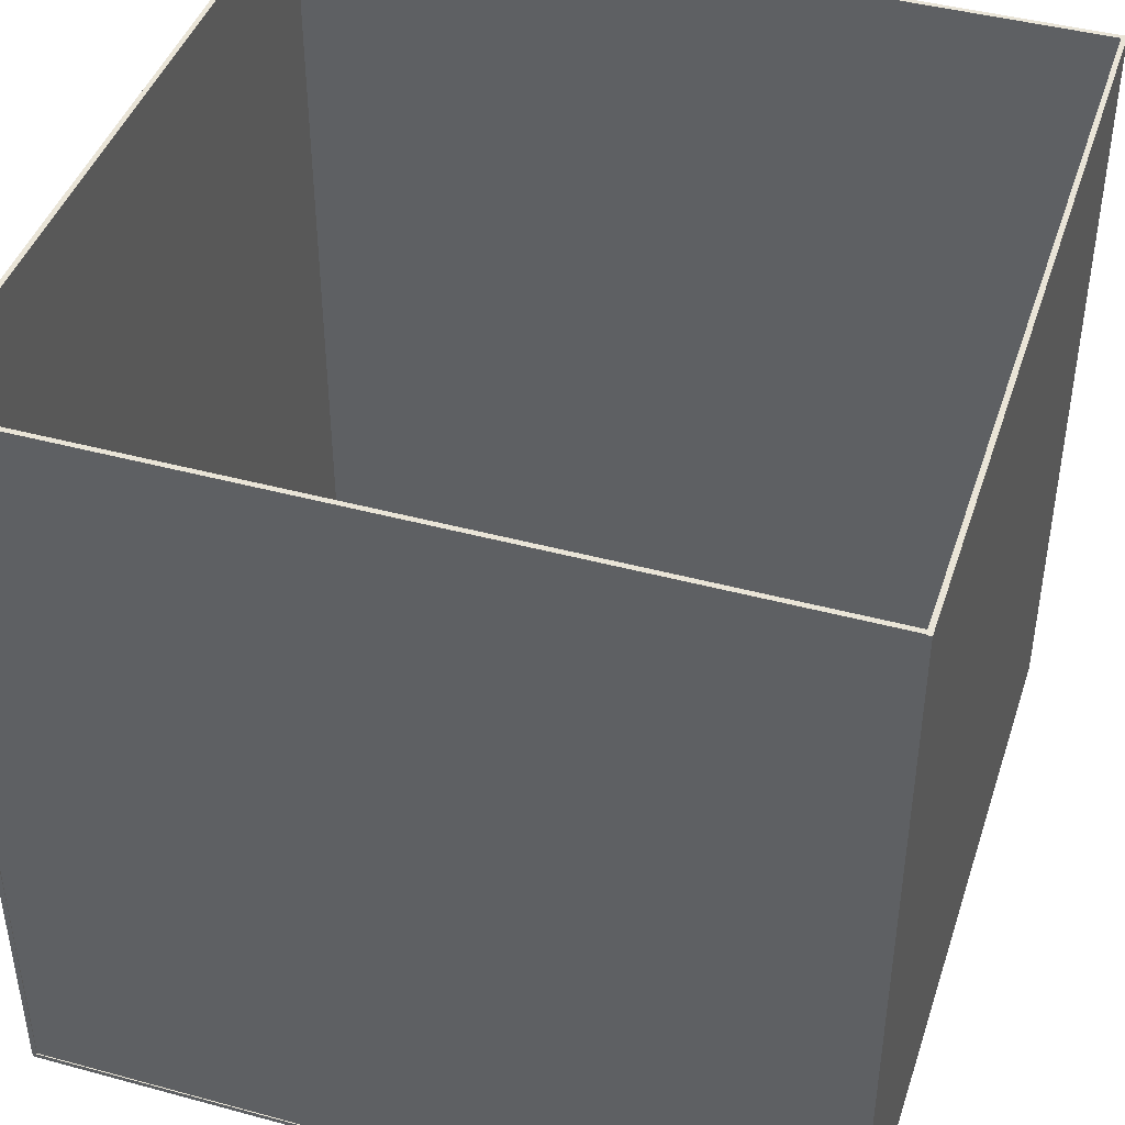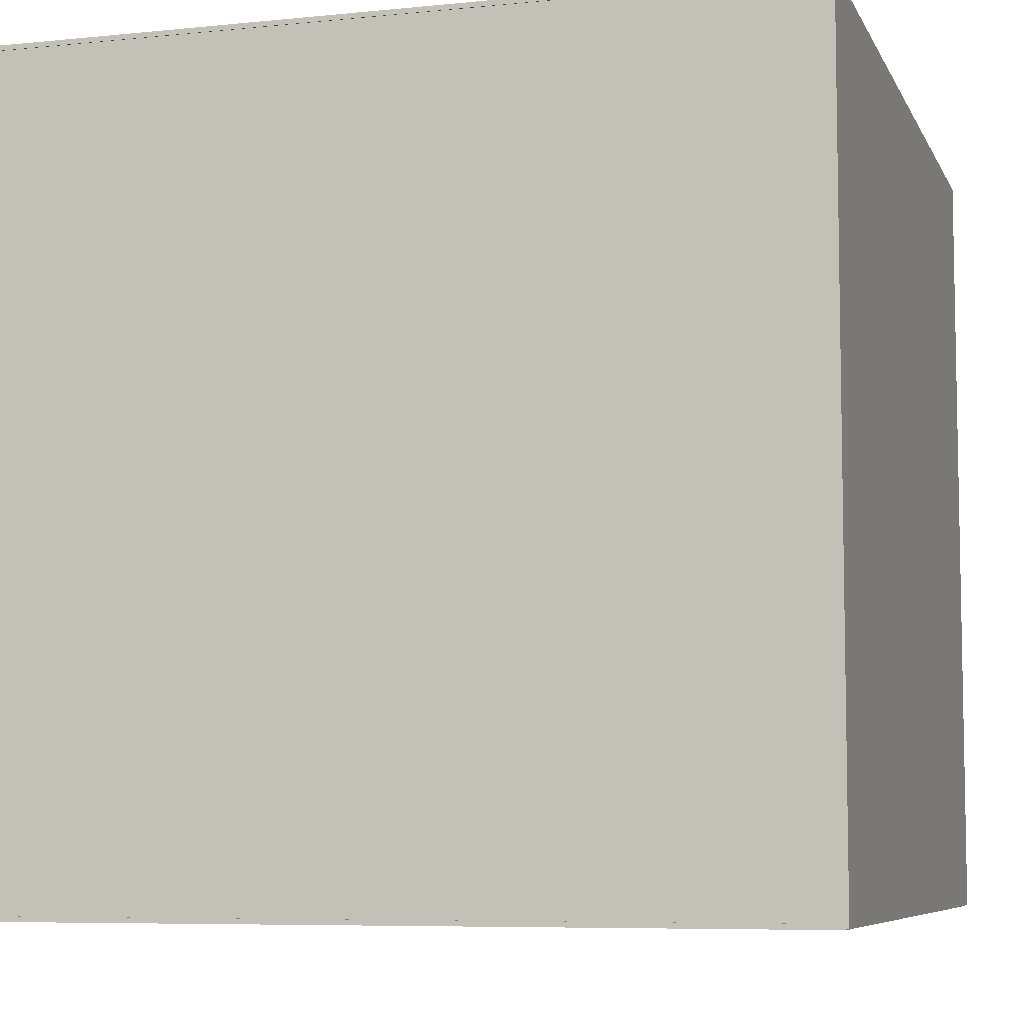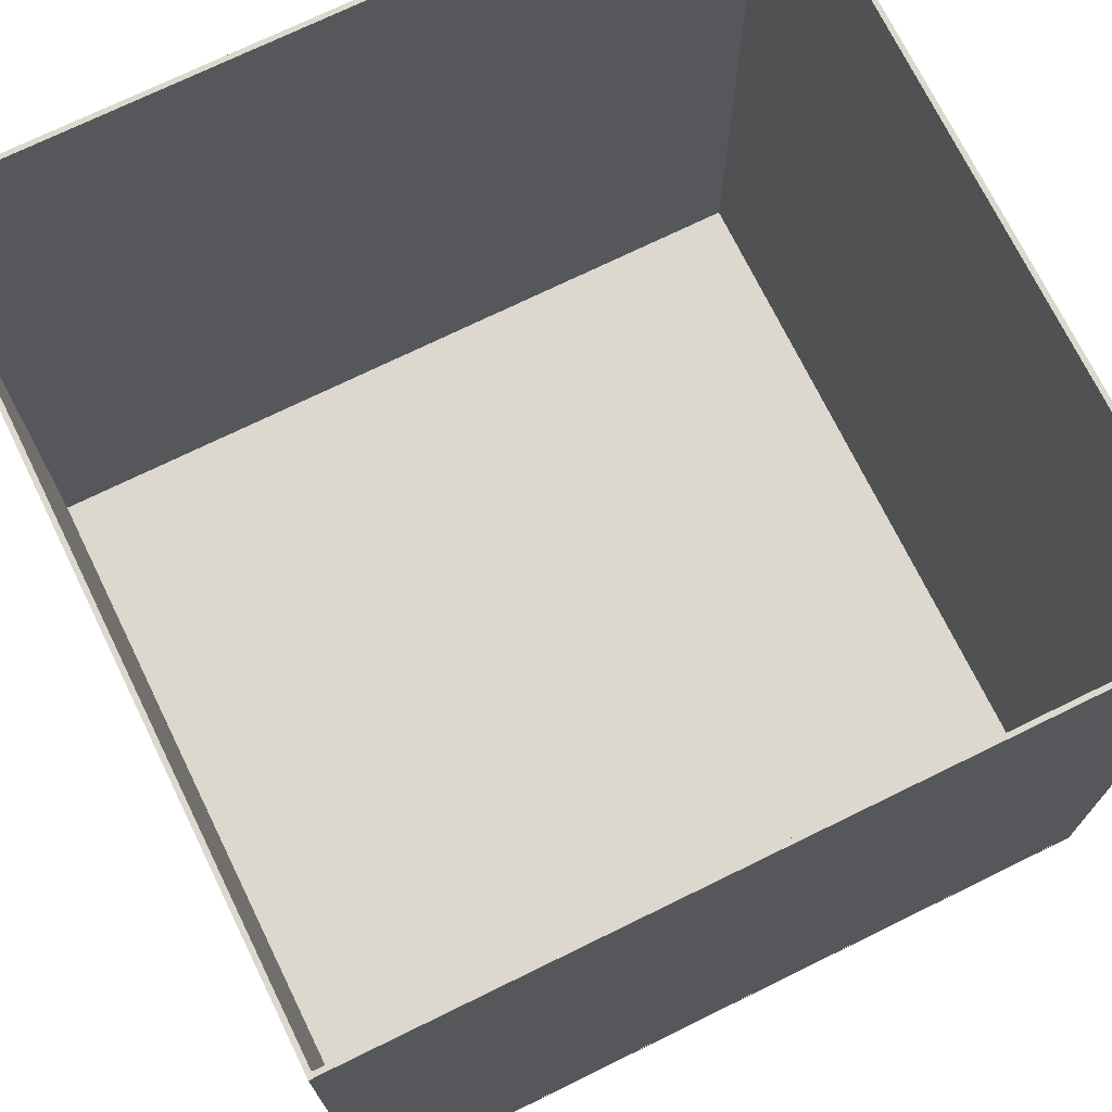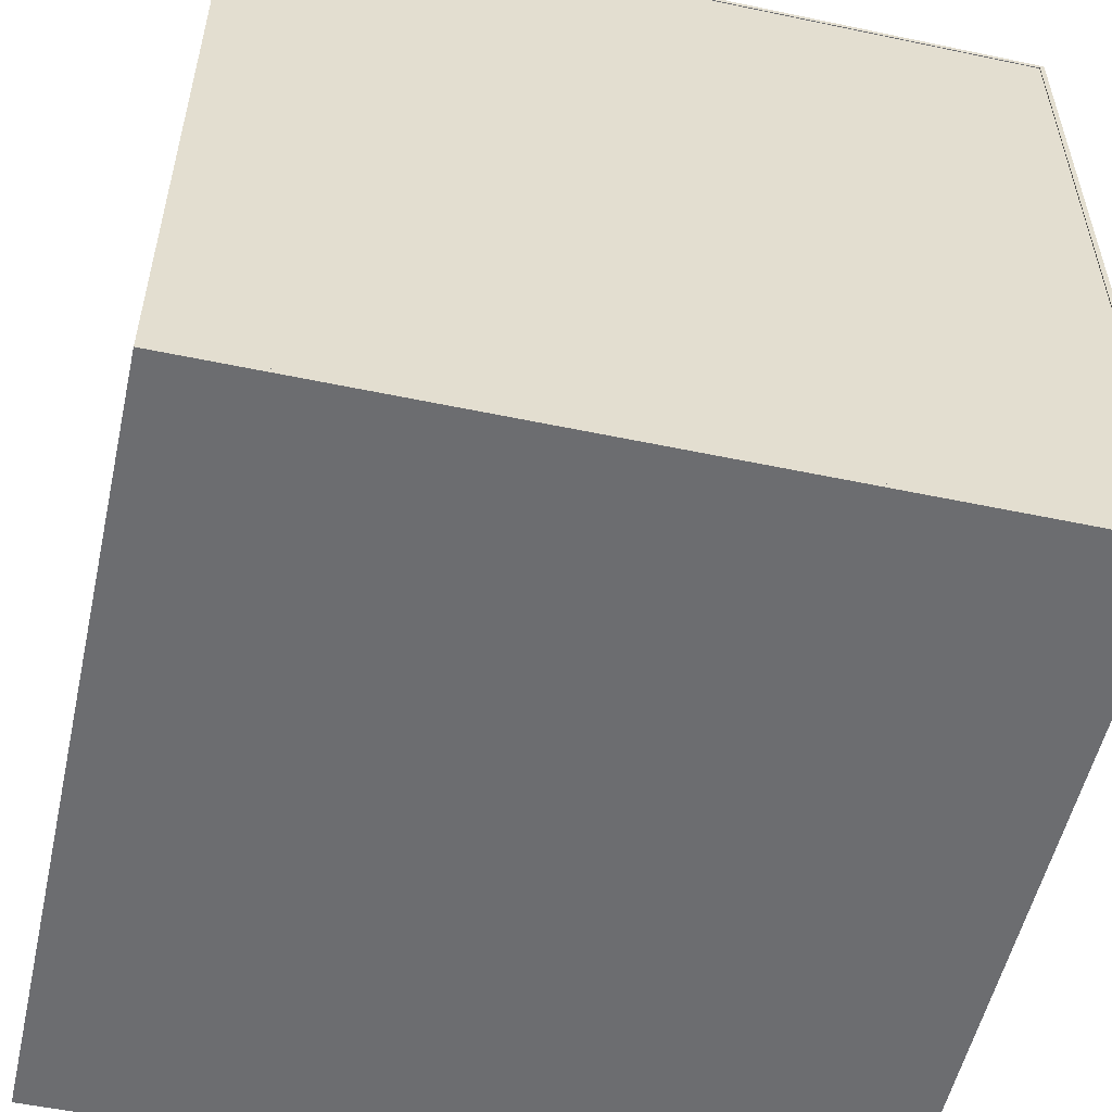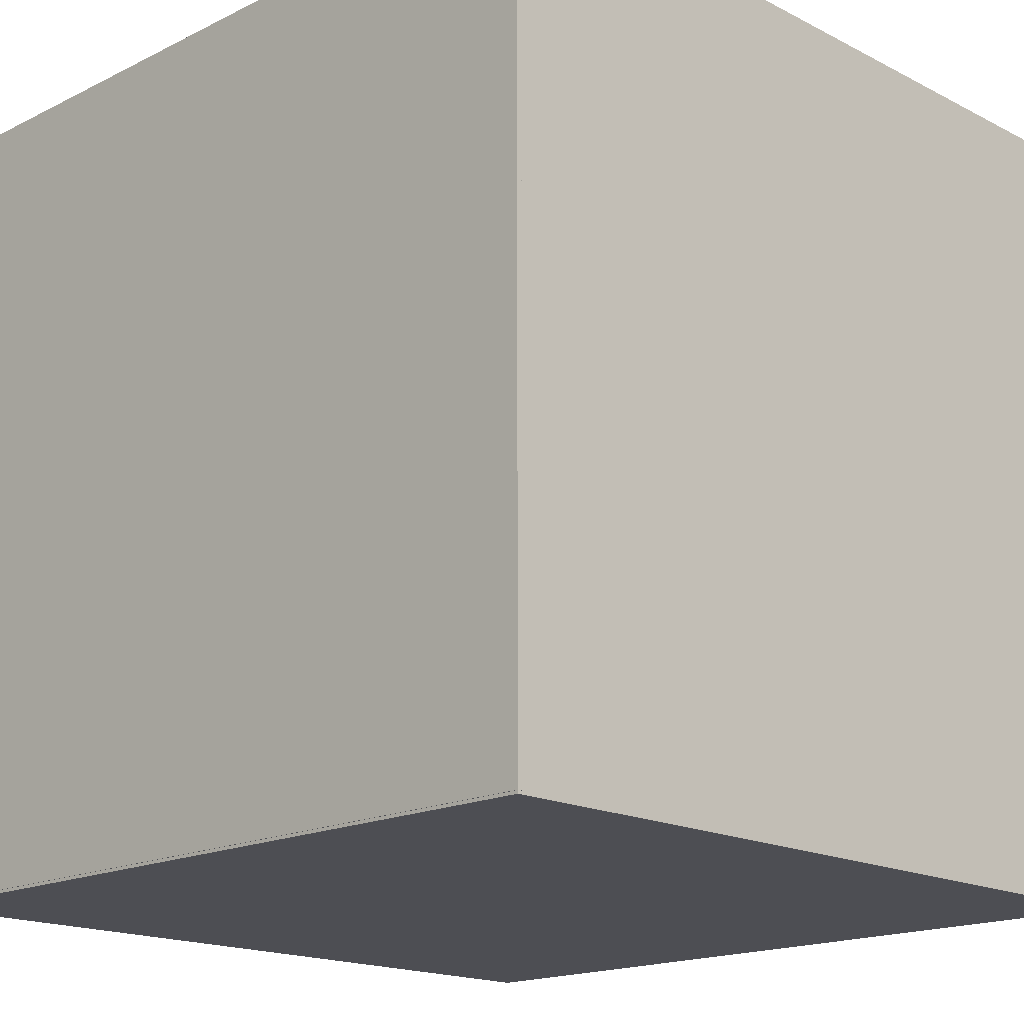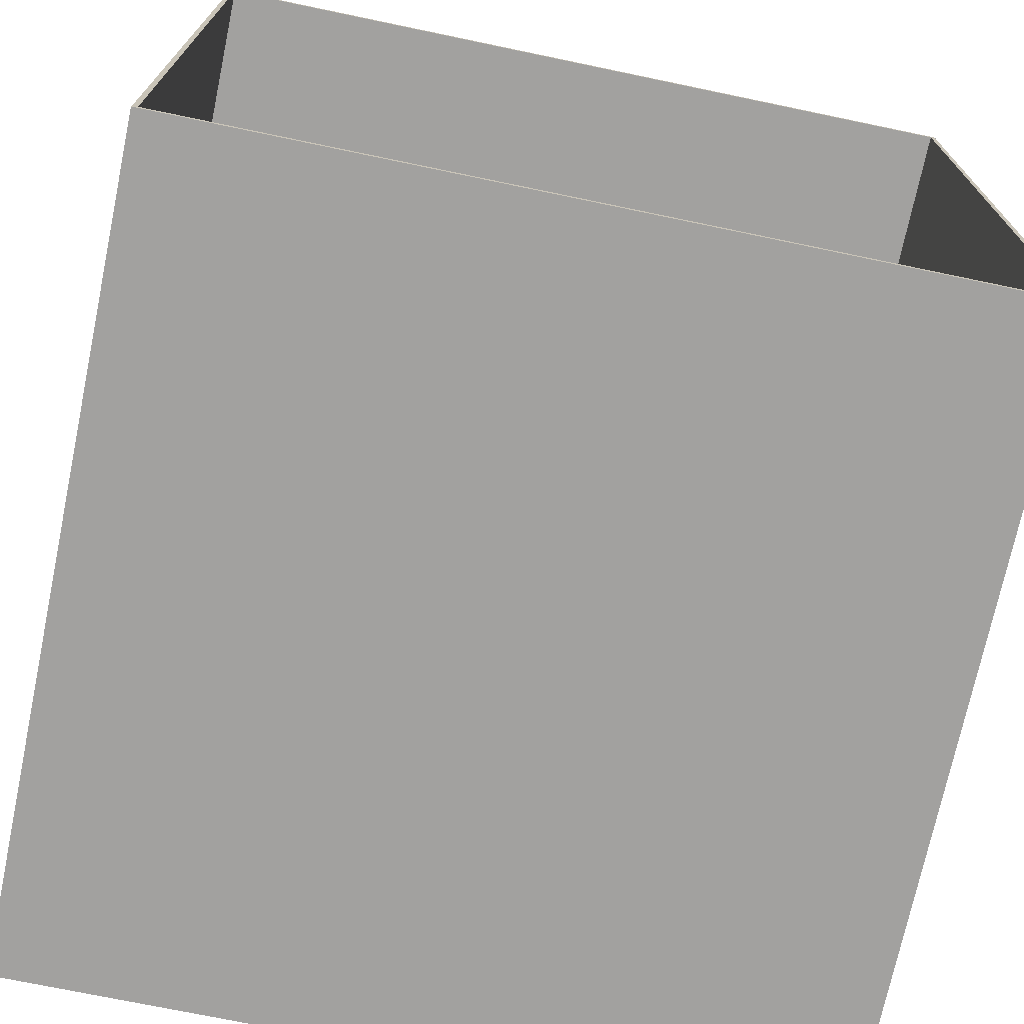
<metadata>
{"format":"obj","ext":"obj","renderer":"f3d","projection":"perspective","resolution":1024,"background":"white","views":[{"elev":43.2,"azim":-72.2,"up":"+Y"},{"elev":-7.0,"azim":-73.6,"up":"+Z"},{"elev":72.5,"azim":63.9,"up":"+Y"},{"elev":-54.0,"azim":-102.6,"up":"+Z"},{"elev":-17.3,"azim":44.5,"up":"+Y"},{"elev":-72.2,"azim":168.2,"up":"+Z"}]}
</metadata>
<code>
o Cube_Cube.001
v -1.29 -0.395 1.29
v -1.29 -0.395 -1.29
v 1.29 -0.395 1.29
v 1.29 -0.395 -1.29
v 0 -0.395 -1.29
v 0 -0.395 1.29
v -1.29 -0.395 0
v 1.29 -0.395 0
v 0 -0.395 0
v -1.29 -0.3791 0
v -1.29 -0.3791 -1.29
v 0 -0.3791 -1.29
v 1.29 -0.3791 -1.29
v 1.29 -0.3791 0
v 1.29 -0.3791 1.29
v 0 -0.3791 1.29
v -1.29 -0.3791 1.29
v 0 -0.3791 0
v -1.271 -0.3856 1.29
v -1.271 -0.3856 -1.29
v -1.271 2.195 1.29
v -1.271 2.195 -1.29
v -1.271 0.9048 -1.29
v -1.271 0.9048 1.29
v -1.271 -0.3856 0
v -1.271 2.195 0
v -1.271 0.9048 0
v -1.287 -0.3856 0
v -1.287 -0.3856 -1.29
v -1.287 0.9048 -1.29
v -1.287 2.195 -1.29
v -1.287 2.195 0
v -1.287 2.195 1.29
v -1.287 0.9048 1.29
v -1.287 -0.3856 1.29
v -1.287 0.9048 0
v 1.29 -0.3856 1.29
v 1.29 -0.3856 -1.29
v 1.29 2.195 1.29
v 1.29 2.195 -1.29
v 1.29 0.9048 -1.29
v 1.29 0.9048 1.29
v 1.29 -0.3856 0
v 1.29 2.195 0
v 1.29 0.9048 0
v 1.274 -0.3856 0
v 1.274 -0.3856 -1.29
v 1.274 0.9048 -1.29
v 1.274 2.195 -1.29
v 1.274 2.195 0
v 1.274 2.195 1.29
v 1.274 0.9048 1.29
v 1.274 -0.3856 1.29
v 1.274 0.9048 0
v -1.289 -0.3856 1.293
v 1.291 -0.3856 1.293
v -1.289 2.195 1.293
v 1.291 2.195 1.293
v 1.291 0.9048 1.293
v -1.289 0.9048 1.293
v 0.000962 -0.3856 1.293
v 0.000962 2.195 1.293
v 0.000962 0.9048 1.293
v 0.000962 -0.3856 1.277
v 1.291 -0.3856 1.277
v 1.291 0.9048 1.277
v 1.291 2.195 1.277
v 0.000962 2.195 1.277
v -1.289 2.195 1.277
v -1.289 0.9048 1.277
v -1.289 -0.3856 1.277
v 0.000962 0.9048 1.277
v -1.289 -0.3856 -1.278
v 1.291 -0.3856 -1.278
v -1.289 2.195 -1.278
v 1.291 2.195 -1.278
v 1.291 0.9048 -1.278
v -1.289 0.9048 -1.278
v 0.000962 -0.3856 -1.278
v 0.000962 2.195 -1.278
v 0.000962 0.9048 -1.278
v 0.000962 -0.3856 -1.294
v 1.291 -0.3856 -1.294
v 1.291 0.9048 -1.294
v 1.291 2.195 -1.294
v 0.000962 2.195 -1.294
v -1.289 2.195 -1.294
v -1.289 0.9048 -1.294
v -1.289 -0.3856 -1.294
v 0.000962 0.9048 -1.294
f 9 6 1 7
f 8 3 6 9
f 4 8 9 5
f 5 9 7 2
f 18 10 17 16
f 14 18 16 15
f 13 12 18 14
f 12 11 10 18
f 6 3 15 16
f 1 6 16 17
f 4 5 12 13
f 8 4 13 14
f 5 2 11 12
f 3 8 14 15
f 2 7 10 11
f 7 1 17 10
f 27 24 19 25
f 26 21 24 27
f 22 26 27 23
f 23 27 25 20
f 36 28 35 34
f 32 36 34 33
f 31 30 36 32
f 30 29 28 36
f 24 21 33 34
f 19 24 34 35
f 22 23 30 31
f 26 22 31 32
f 23 20 29 30
f 21 26 32 33
f 20 25 28 29
f 25 19 35 28
f 45 42 37 43
f 44 39 42 45
f 40 44 45 41
f 41 45 43 38
f 54 46 53 52
f 50 54 52 51
f 49 48 54 50
f 48 47 46 54
f 42 39 51 52
f 37 42 52 53
f 40 41 48 49
f 44 40 49 50
f 41 38 47 48
f 39 44 50 51
f 38 43 46 47
f 43 37 53 46
f 63 60 55 61
f 62 57 60 63
f 58 62 63 59
f 59 63 61 56
f 72 64 71 70
f 68 72 70 69
f 67 66 72 68
f 66 65 64 72
f 60 57 69 70
f 55 60 70 71
f 58 59 66 67
f 62 58 67 68
f 59 56 65 66
f 57 62 68 69
f 56 61 64 65
f 61 55 71 64
f 81 78 73 79
f 80 75 78 81
f 76 80 81 77
f 77 81 79 74
f 90 82 89 88
f 86 90 88 87
f 85 84 90 86
f 84 83 82 90
f 78 75 87 88
f 73 78 88 89
f 76 77 84 85
f 80 76 85 86
f 77 74 83 84
f 75 80 86 87
f 74 79 82 83
f 79 73 89 82

</code>
